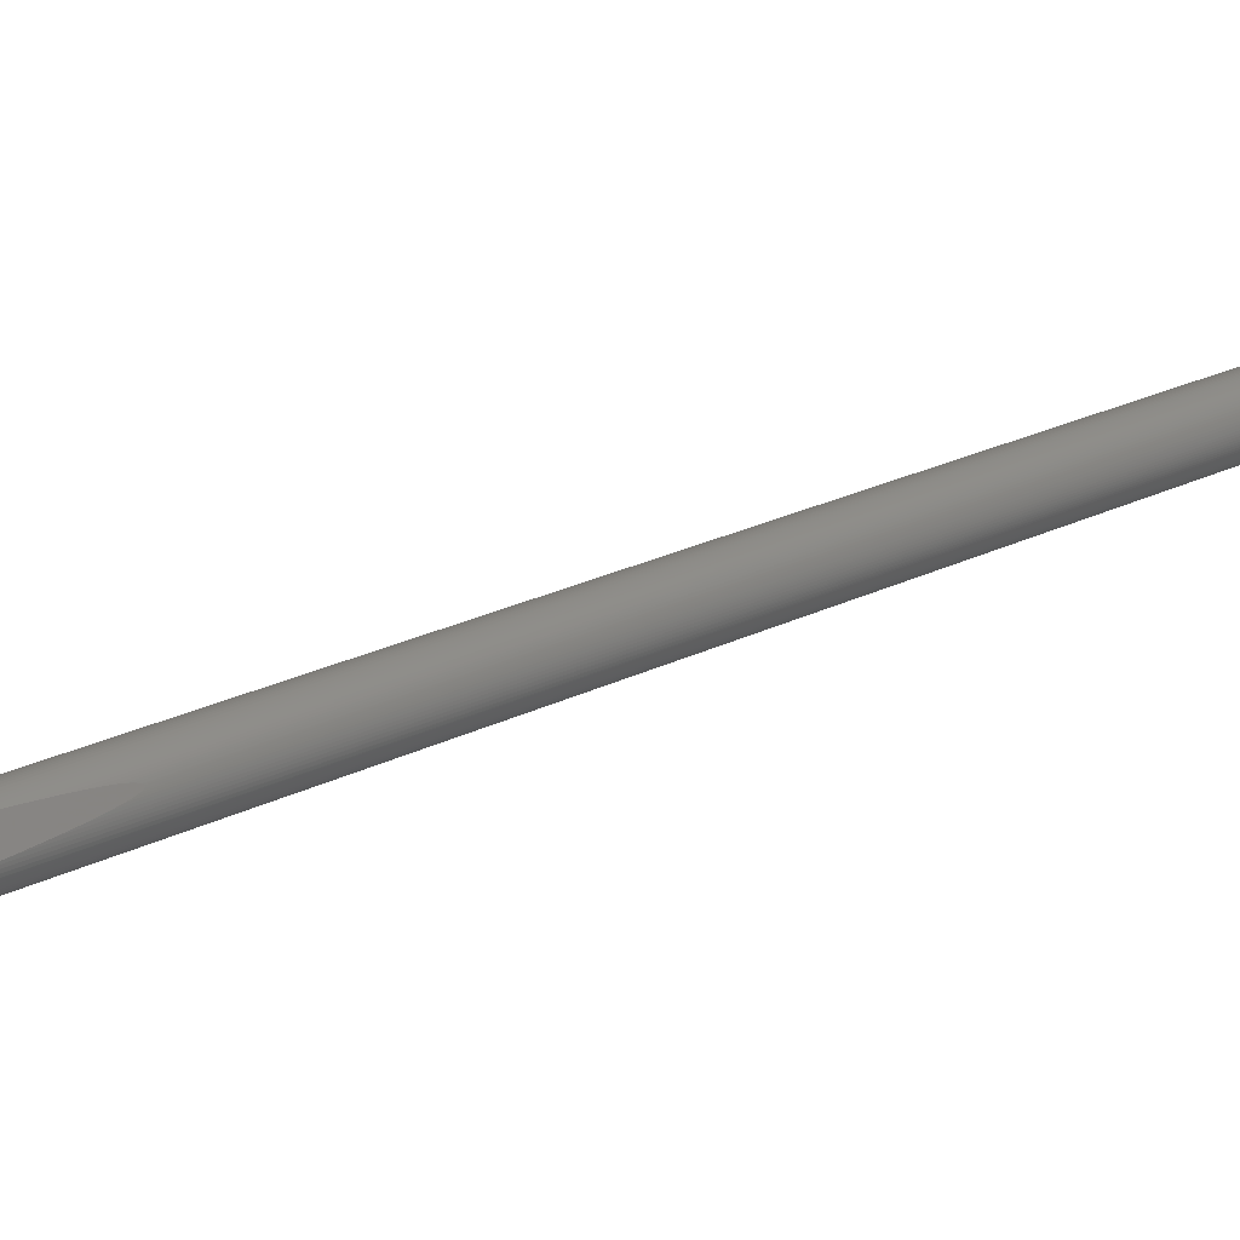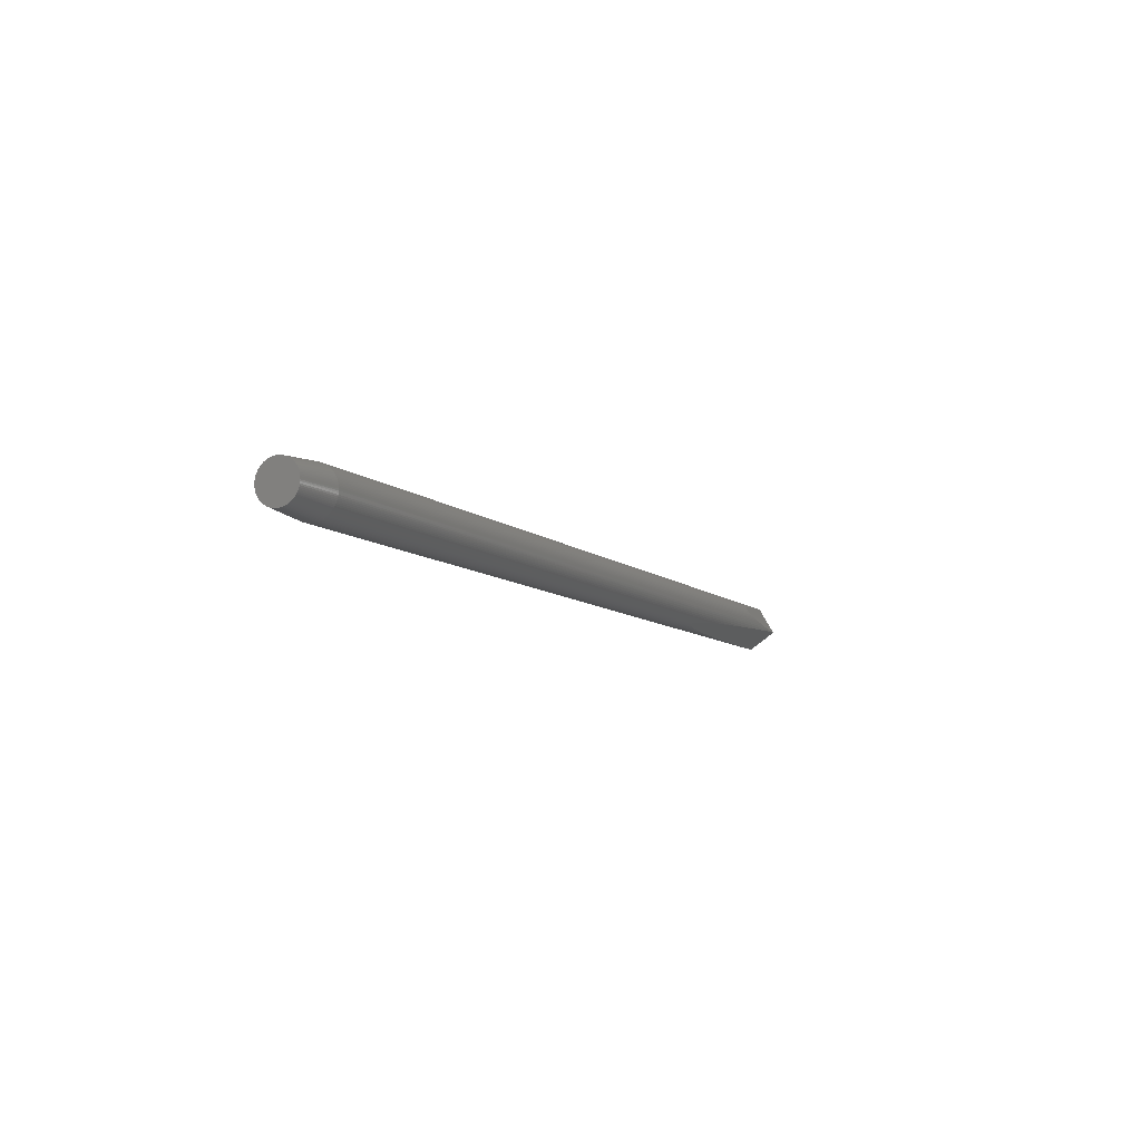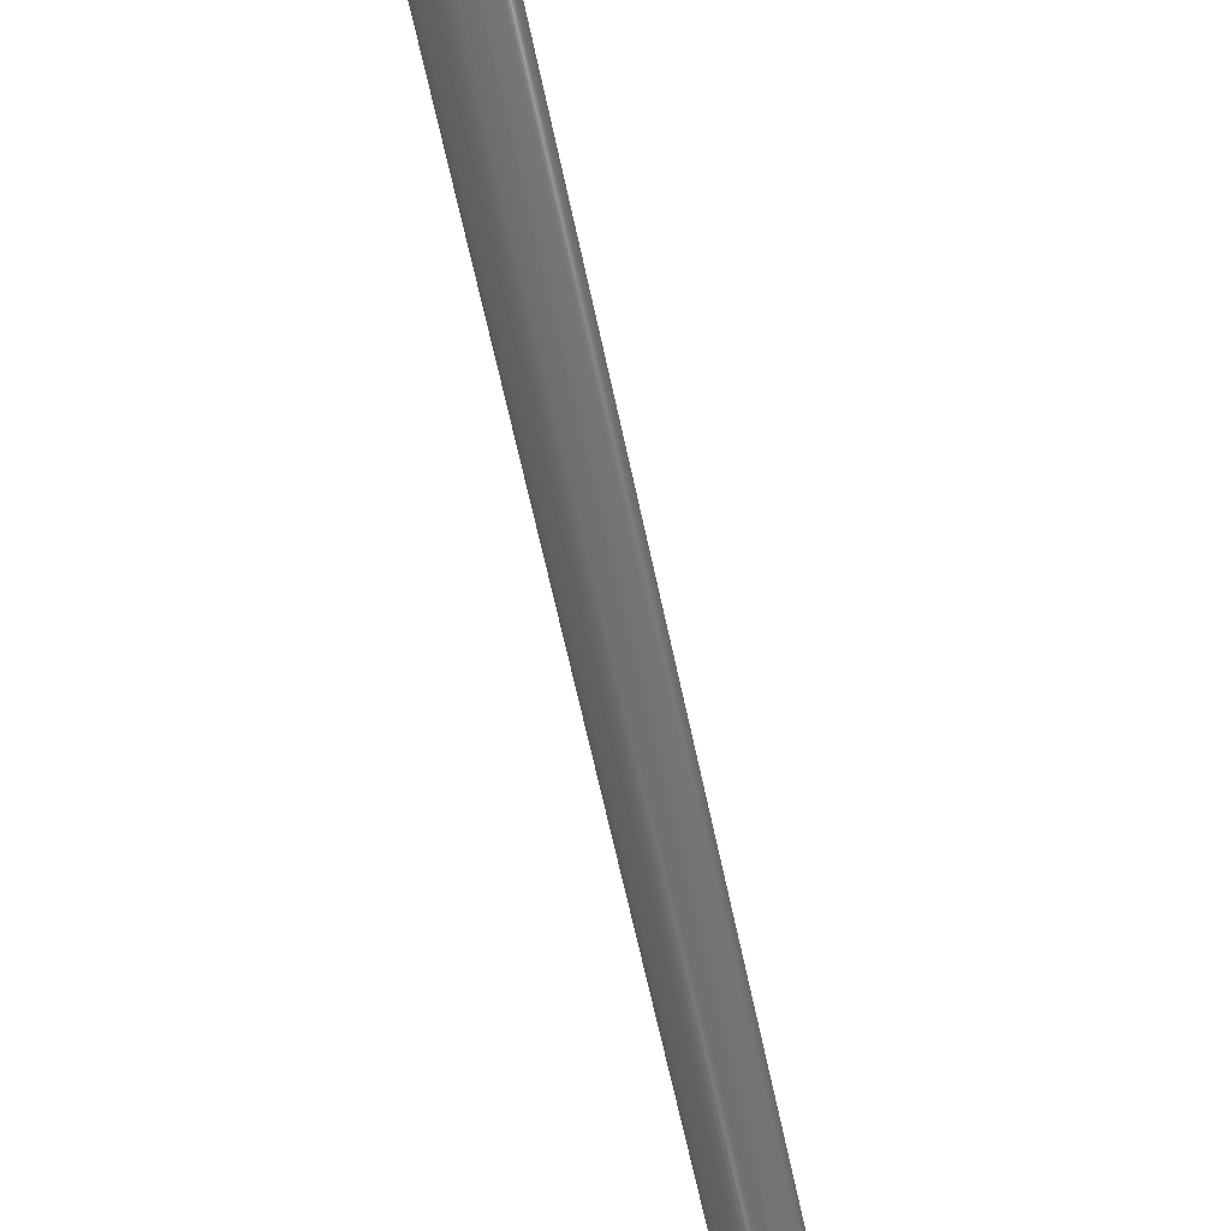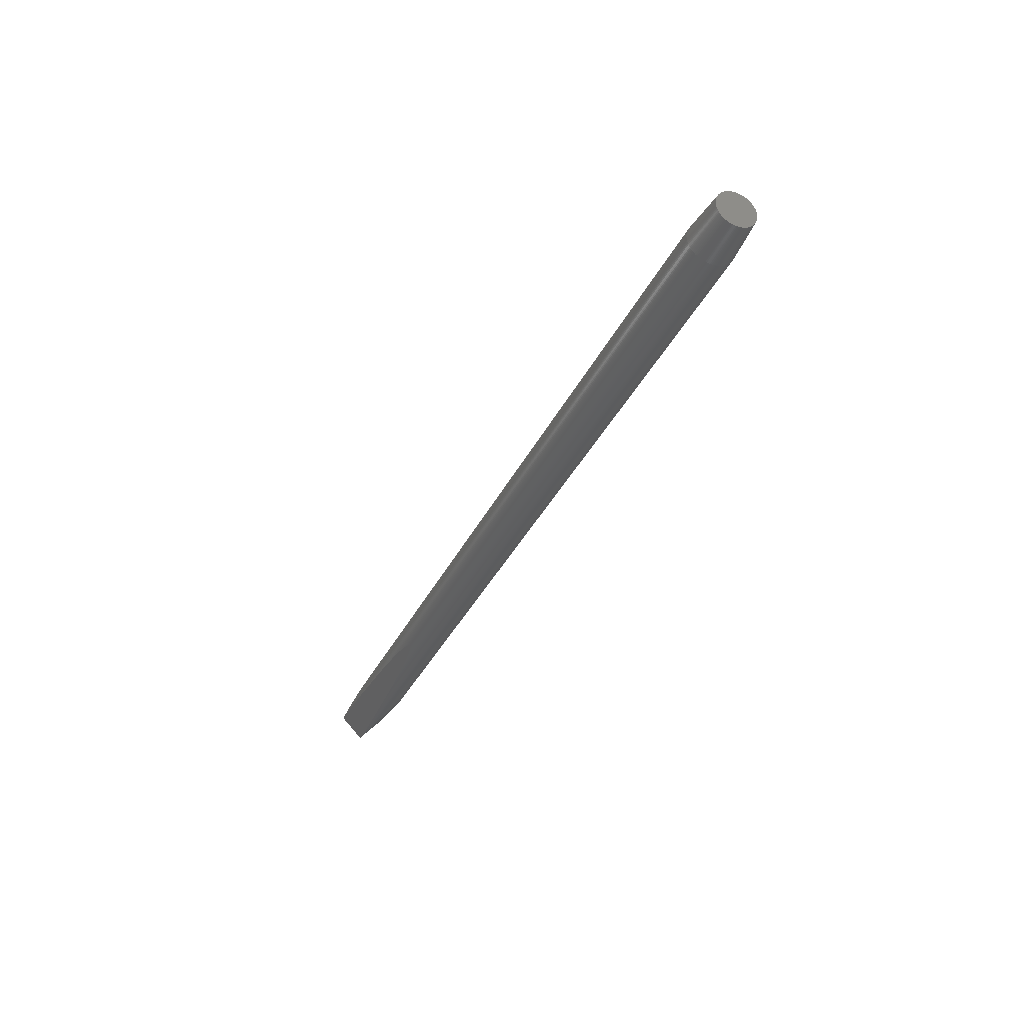
<metadata>
{"format":"stl","ext":"stl","renderer":"f3d","projection":"perspective","resolution":1024,"background":"white","views":[{"elev":55.2,"azim":-147.6,"up":"+Y"},{"elev":67.1,"azim":14.0,"up":"+Z"},{"elev":-79.0,"azim":-10.5,"up":"+Y"},{"elev":36.5,"azim":-100.9,"up":"+Z"}]}
</metadata>
<code>
# stl→obj: 318 verts, 632 faces
v -558 -493.6 2701
v -557.1 -494.9 2701
v -216.9 -195.1 1887
v -558.9 -492.3 2701
v -219.2 -194.1 1889
v -219.6 -193.8 1889
v -218.7 -194.5 1888
v -594.3 -519.1 2677
v -595.3 -517.8 2677
v -263.1 -227.4 1883
v -559.9 -491 2701
v -220 -193.5 1889
v -220.3 -193.2 1889
v -262.7 -228.8 1884
v -262.4 -229.2 1885
v -262.9 -228.2 1884
v -220.5 -192.9 1889
v -220.8 -192.5 1889
v -561 -489.9 2701
v -221.1 -191.9 1889
v -221.5 -191 1888
v -593.3 -520.3 2677
v -261.8 -230.1 1885
v -261.3 -230.5 1884
v -262.1 -229.7 1885
v -562.2 -488.8 2701
v -221.8 -189.7 1887
v -592.2 -521.5 2677
v -563.4 -487.7 2701
v -221.8 -188 1884
v -260.6 -230.8 1884
v -259.6 -231.2 1883
v -564.6 -486.8 2701
v -221.6 -185.9 1881
v -591.1 -522.6 2677
v -258.1 -231.4 1882
v -565.9 -485.9 2701
v -221.1 -183.3 1876
v -567.3 -485 2700
v -220 -180.2 1870
v -589.9 -523.6 2677
v -256.1 -231.4 1880
v -568.6 -484.3 2700
v -218.4 -176.4 1861
v -570.1 -483.7 2700
v -216 -172 1851
v -588.6 -524.6 2677
v -253.4 -231.1 1876
v -571.5 -483.1 2699
v -212.7 -166.5 1837
v -587.3 -525.5 2677
v -250.1 -230.2 1872
v -573 -482.6 2699
v -574.4 -482.2 2698
v -208.7 -160.5 1822
v -586 -526.3 2677
v -245.8 -228.7 1866
v -575.9 -481.9 2698
v -224.2 -172.4 1854
v -584.6 -527.1 2678
v -240.7 -226.6 1858
v -577.4 -481.7 2697
v -238.7 -183.5 1884
v -578.9 -481.6 2697
v -255.8 -196.6 1919
v -583.2 -527.7 2678
v -234.4 -223.5 1848
v -581.7 -528.3 2679
v -580.4 -481.6 2696
v -580.3 -528.7 2679
v -227.1 -219.5 1836
v -581.8 -481.7 2696
v -269.8 -207.4 1947
v -578.8 -529.1 2679
v -218.1 -214.2 1821
v -583.3 -481.9 2695
v -281 -216 1969
v -577.3 -529.4 2680
v -575.8 -529.6 2681
v -208.4 -208 1804
v -584.7 -482.2 2694
v -289.8 -222.7 1985
v -574.4 -529.7 2681
v -220.7 -220.3 1838
v -572.9 -529.7 2682
v -586 -482.5 2694
v -296.4 -227.8 1997
v -232 -231.6 1869
v -571.4 -529.6 2682
v -244.9 -244.5 1906
v -587.4 -483 2693
v -570 -529.5 2683
v -301.3 -231.6 2005
v -568.6 -529.2 2684
v -255.1 -254.6 1936
v -588.7 -483.5 2692
v -304.8 -234.3 2011
v -567.2 -528.8 2684
v -262.8 -262.4 1959
v -565.8 -528.4 2685
v -268.6 -268.1 1977
v -564.5 -527.8 2686
v -272.6 -272.1 1991
v -563.3 -527.2 2687
v -275.2 -274.8 2001
v -562.1 -526.5 2687
v -276.8 -276.4 2007
v -589.9 -484.2 2691
v -307.3 -236.2 2014
v -561 -525.7 2688
v -591.1 -484.9 2691
v -277.7 -277.3 2012
v -309.7 -238 2017
v -310.1 -238.3 2017
v -592.3 -485.7 2690
v -311.3 -239.3 2017
v -311.4 -239.3 2017
v -311.2 -239.2 2017
v -311.1 -239.1 2017
v -310.9 -239 2017
v -310.8 -238.8 2017
v -310.6 -238.7 2017
v -310.4 -238.6 2017
v -593.4 -486.6 2689
v -311.6 -239.4 2015
v -311.4 -239.3 2013
v -311.5 -239.4 2016
v -559.9 -524.8 2689
v -278 -277.5 2016
v -277.9 -277.5 2017
v -594.4 -487.5 2688
v -310.8 -238.8 2010
v -278 -277.6 2016
v -278.1 -277.6 2015
v -595.3 -488.6 2687
v -309.4 -237.8 2004
v -306.9 -235.9 1996
v -596.2 -489.7 2687
v -303.1 -233 1984
v -558.9 -523.8 2690
v -277.1 -276.7 2017
v -276.8 -276.4 2017
v -277.3 -276.9 2017
v -277.5 -277 2017
v -277.6 -277.2 2017
v -277.7 -277.3 2017
v -277.8 -277.4 2017
v -597 -490.8 2686
v -297.7 -228.8 1968
v -597.7 -492 2685
v -290.2 -223.1 1948
v -557.9 -522.8 2691
v -276.4 -276 2017
v -275.2 -274.8 2015
v -598.3 -493.3 2684
v -598.9 -494.6 2684
v -280.4 -215.6 1922
v -557 -521.7 2691
v -273.3 -272.9 2013
v -270.6 -270.2 2008
v -599.3 -496 2683
v -268 -206 1890
v -556.2 -520.5 2692
v -266.8 -266.4 2001
v -599.7 -497.4 2682
v -251.9 -193.6 1849
v -600 -498.8 2682
v -555.5 -519.3 2693
v -261.6 -261.2 1991
v -600.2 -500.3 2681
v -233.4 -179.5 1804
v -600.3 -501.8 2681
v -237.8 -184.6 1814
v -554.9 -518 2694
v -254.7 -254.3 1977
v -600.2 -503.3 2680
v -241.9 -189.6 1823
v -554.4 -516.7 2694
v -246 -245.6 1958
v -600.2 -504.8 2679
v -248.1 -197.6 1838
v -600 -506.3 2679
v -553.9 -515.4 2695
v -235.1 -234.6 1934
v -553.5 -514 2696
v -599.7 -507.8 2679
v -253 -204.5 1850
v -553.3 -512.5 2696
v -221.8 -221.3 1904
v -599.3 -509.3 2678
v -256.8 -210.2 1860
v -553.1 -511.1 2697
v -205 -204.6 1865
v -553 -509.6 2697
v -598.8 -510.8 2678
v -259.4 -215 1867
v -553 -508.1 2698
v -186.4 -186 1822
v -553.1 -506.6 2698
v -192.5 -189 1836
v -598.3 -512.3 2677
v -261.3 -218.8 1873
v -553.3 -505.1 2699
v -198.1 -191.5 1850
v -553.6 -503.6 2699
v -597.7 -513.7 2677
v -553.9 -502.1 2700
v -203.1 -193.3 1861
v -554.4 -500.6 2700
v -207.2 -194.5 1869
v -596.9 -515.1 2677
v -554.9 -499.1 2700
v -210.5 -195.2 1876
v -262.4 -221.9 1877
v -555.6 -497.7 2701
v -213.2 -195.5 1881
v -596.1 -516.5 2677
v -263 -224.3 1880
v -263.2 -226.1 1882
v -556.3 -496.3 2701
v -215.3 -195.4 1884
v -218 -194.8 1888
v -184.3 -183.9 1815
v -205.7 -205.3 1798
v -206.4 -158.7 1815
v -230.4 -177.2 1798
v -581.1 -509.6 2744
v -611.9 -530.8 2723
v -611.1 -532 2723
v -615.1 -517.3 2727
v -614.9 -522.8 2725
v -584.2 -540.3 2731
v -583.1 -539.6 2732
v -577.8 -534.2 2736
v -576.6 -531.8 2738
v -581 -538.1 2733
v -580.1 -537.2 2734
v -579.2 -536.3 2735
v -578.5 -535.2 2735
v -575.8 -529.3 2739
v -593.1 -542.3 2727
v -595.8 -542 2726
v -594.5 -542.2 2726
v -613.8 -512.1 2729
v -614.6 -514.6 2728
v -575.5 -528 2739
v -577.1 -533 2737
v -575.3 -522.6 2741
v -575.5 -521.2 2742
v -575.2 -525.3 2740
v -575.8 -519.8 2742
v -614.2 -525.5 2724
v -613.8 -526.9 2724
v -613.2 -528.2 2724
v -576.2 -518.4 2743
v -576.6 -517.1 2743
v -577.2 -515.7 2743
v -577.8 -514.4 2743
v -578.5 -513.1 2744
v -579.3 -511.9 2744
v -580.2 -510.7 2744
v -590.4 -542.2 2728
v -587.8 -541.7 2729
v -609.3 -505.8 2733
v -610.3 -506.7 2733
v -611.1 -507.7 2732
v -608.3 -505 2734
v -591.8 -542.3 2727
v -576.1 -530.6 2738
v -599.9 -540.9 2724
v -598.5 -541.4 2725
v -597.2 -541.7 2725
v -614.6 -524.1 2724
v -583.1 -507.5 2744
v -582.1 -508.5 2744
v -606.2 -503.6 2735
v -607.3 -504.3 2735
v -601.2 -540.4 2724
v -584.3 -506.6 2744
v -589.1 -542 2729
v -585.4 -505.7 2743
v -602.5 -539.7 2724
v -575.3 -526.7 2740
v -603.8 -502.6 2737
v -605 -503.1 2736
v -615.2 -518.6 2726
v -615.2 -520 2726
v -615.1 -521.4 2725
v -586.6 -504.9 2743
v -602.5 -502.2 2738
v -604.9 -538.2 2723
v -603.7 -539 2724
v -587.9 -504.2 2743
v -585.4 -540.8 2731
v -586.6 -541.3 2730
v -589.2 -503.6 2743
v -575.2 -523.9 2741
v -590.5 -503 2742
v -600 -501.8 2739
v -601.3 -501.9 2738
v -598.6 -501.6 2739
v -607.2 -536.4 2723
v -606.1 -537.4 2723
v -591.8 -502.6 2742
v -614.9 -515.9 2727
v -595.9 -501.7 2740
v -597.3 -501.6 2740
v -609.3 -534.3 2723
v -594.5 -501.9 2741
v -593.2 -502.2 2741
v -608.3 -535.4 2723
v -614.2 -513.3 2729
v -582 -538.9 2733
v -610.2 -533.2 2723
v -611.9 -508.7 2731
v -612.6 -509.8 2731
v -613.2 -510.9 2730
v -612.6 -529.5 2723
f 1 2 3
f 4 5 6
f 4 7 5
f 4 1 7
f 8 9 10
f 11 12 13
f 11 6 12
f 8 14 15
f 11 4 6
f 8 16 14
f 8 10 16
f 11 17 18
f 11 13 17
f 19 20 21
f 22 8 15
f 19 18 20
f 19 11 18
f 22 23 24
f 22 25 23
f 22 15 25
f 26 21 27
f 26 19 21
f 28 22 24
f 29 27 30
f 29 26 27
f 28 31 32
f 28 24 31
f 33 30 34
f 33 29 30
f 35 32 36
f 35 28 32
f 37 34 38
f 37 33 34
f 39 38 40
f 39 37 38
f 41 36 42
f 41 35 36
f 43 40 44
f 43 39 40
f 45 44 46
f 45 43 44
f 47 42 48
f 47 41 42
f 49 46 50
f 49 45 46
f 51 48 52
f 53 49 50
f 51 47 48
f 54 50 55
f 56 52 57
f 54 53 50
f 56 51 52
f 58 55 59
f 58 54 55
f 60 57 61
f 60 56 57
f 62 59 63
f 62 58 59
f 64 63 65
f 64 62 63
f 66 61 67
f 66 60 61
f 68 66 67
f 69 64 65
f 70 67 71
f 70 68 67
f 72 65 73
f 72 69 65
f 74 71 75
f 74 70 71
f 76 73 77
f 76 72 73
f 78 74 75
f 79 78 75
f 79 75 80
f 81 76 77
f 81 77 82
f 83 79 80
f 83 80 84
f 85 83 84
f 86 82 87
f 85 84 88
f 86 81 82
f 89 88 90
f 89 85 88
f 91 86 87
f 92 89 90
f 91 87 93
f 94 90 95
f 94 92 90
f 96 91 93
f 96 93 97
f 98 95 99
f 98 94 95
f 100 99 101
f 100 98 99
f 102 101 103
f 102 100 101
f 104 103 105
f 104 102 103
f 106 104 105
f 106 105 107
f 108 96 97
f 108 97 109
f 110 106 107
f 111 108 109
f 110 107 112
f 111 113 114
f 111 109 113
f 115 116 117
f 115 118 116
f 115 119 118
f 115 120 119
f 115 121 120
f 115 122 121
f 115 123 122
f 115 114 123
f 115 111 114
f 124 125 126
f 124 127 125
f 124 117 127
f 124 115 117
f 128 110 112
f 128 129 130
f 131 126 132
f 128 133 129
f 128 134 133
f 128 112 134
f 131 124 126
f 135 131 132
f 135 136 137
f 135 132 136
f 138 137 139
f 138 135 137
f 140 128 130
f 140 141 142
f 140 143 141
f 140 144 143
f 140 145 144
f 140 146 145
f 140 147 146
f 140 130 147
f 148 139 149
f 148 138 139
f 150 149 151
f 152 140 142
f 150 148 149
f 152 153 154
f 152 142 153
f 155 150 151
f 156 151 157
f 156 155 151
f 158 152 154
f 158 159 160
f 158 154 159
f 161 157 162
f 161 156 157
f 163 160 164
f 163 158 160
f 165 162 166
f 165 161 162
f 167 165 166
f 168 163 164
f 168 164 169
f 170 166 171
f 170 167 166
f 172 171 173
f 172 170 171
f 174 169 175
f 174 168 169
f 176 173 177
f 176 172 173
f 178 175 179
f 178 174 175
f 180 176 177
f 180 177 181
f 182 180 181
f 183 179 184
f 183 178 179
f 185 183 184
f 186 182 181
f 186 181 187
f 188 185 184
f 188 184 189
f 190 186 187
f 190 187 191
f 192 188 189
f 192 189 193
f 194 192 193
f 195 190 191
f 195 191 196
f 197 194 193
f 197 193 198
f 199 197 198
f 199 198 200
f 201 195 196
f 201 196 202
f 203 199 200
f 203 200 204
f 205 203 204
f 206 201 202
f 207 204 208
f 207 205 204
f 209 208 210
f 209 207 208
f 211 206 202
f 212 210 213
f 211 202 214
f 212 209 210
f 215 213 216
f 215 212 213
f 217 211 214
f 217 218 219
f 217 214 218
f 220 216 221
f 220 215 216
f 2 221 3
f 2 220 221
f 9 217 219
f 9 219 10
f 1 222 7
f 1 3 222
f 223 224 225
f 224 226 225
f 24 23 15
f 23 25 15
f 31 24 14
f 24 15 14
f 31 14 16
f 32 31 10
f 31 16 10
f 36 32 219
f 32 10 219
f 42 36 218
f 36 219 218
f 48 42 214
f 42 218 214
f 52 48 202
f 48 214 202
f 57 52 196
f 52 202 196
f 61 57 191
f 57 196 191
f 67 61 187
f 61 191 187
f 71 67 181
f 67 187 181
f 75 71 177
f 71 181 177
f 80 75 173
f 75 177 173
f 224 80 171
f 80 173 171
f 224 171 226
f 200 198 55
f 198 223 55
f 223 225 55
f 204 200 50
f 200 55 50
f 208 204 46
f 204 50 46
f 210 208 44
f 208 46 44
f 213 210 40
f 210 44 40
f 216 213 38
f 213 40 38
f 221 216 34
f 216 38 34
f 3 221 30
f 221 34 30
f 13 12 17
f 222 3 27
f 3 30 27
f 12 6 18
f 17 12 18
f 6 5 20
f 5 7 20
f 18 6 20
f 7 222 21
f 20 7 21
f 222 27 21
f 227 228 229
f 227 230 231
f 227 232 233
f 227 234 235
f 227 231 228
f 227 236 237
f 227 237 238
f 227 238 239
f 227 239 234
f 227 235 240
f 241 242 243
f 227 244 245
f 227 240 246
f 235 234 247
f 227 248 249
f 227 246 250
f 227 249 251
f 252 253 254
f 227 251 255
f 227 255 256
f 227 256 257
f 252 254 228
f 227 257 258
f 227 258 259
f 227 259 260
f 227 250 248
f 227 260 261
f 227 242 241
f 227 262 263
f 227 245 230
f 264 265 266
f 267 266 227
f 262 241 268
f 267 264 266
f 240 235 269
f 270 271 272
f 231 273 252
f 274 227 275
f 231 252 228
f 276 277 267
f 278 270 272
f 279 227 274
f 263 262 280
f 281 227 279
f 282 278 272
f 250 246 283
f 282 272 242
f 284 267 227
f 284 285 276
f 284 276 267
f 286 287 288
f 289 227 281
f 290 284 227
f 291 292 282
f 293 227 289
f 230 288 231
f 294 263 295
f 230 286 288
f 296 227 293
f 248 250 297
f 298 227 296
f 232 263 294
f 299 300 290
f 299 290 227
f 301 299 227
f 302 303 291
f 304 227 298
f 245 305 230
f 306 307 301
f 306 301 227
f 308 302 291
f 309 304 310
f 308 311 302
f 309 227 304
f 309 306 227
f 244 312 245
f 236 233 313
f 229 314 308
f 315 316 317
f 266 315 317
f 227 241 262
f 227 266 317
f 227 282 242
f 254 318 228
f 227 229 308
f 227 291 282
f 227 263 232
f 227 317 244
f 227 308 291
f 227 233 236
f 127 123 114
f 126 125 113
f 125 114 113
f 136 132 97
f 93 136 97
f 132 126 109
f 97 132 109
f 126 113 109
f 226 171 225
f 225 171 55
f 171 166 59
f 55 171 59
f 166 162 63
f 59 166 63
f 162 157 65
f 63 162 65
f 157 151 73
f 65 157 73
f 151 149 77
f 73 151 77
f 149 139 82
f 77 149 82
f 139 137 87
f 82 139 87
f 118 119 120
f 116 118 121
f 118 120 121
f 137 136 93
f 87 137 93
f 117 116 122
f 116 121 122
f 127 117 123
f 117 122 123
f 125 127 114
f 224 223 80
f 223 198 80
f 80 198 84
f 84 198 193
f 84 193 88
f 88 193 189
f 88 189 90
f 90 189 184
f 90 184 95
f 95 184 179
f 95 179 99
f 99 179 175
f 99 175 101
f 101 175 169
f 101 169 103
f 103 169 164
f 103 164 105
f 105 164 160
f 105 160 107
f 107 160 159
f 107 159 112
f 112 159 154
f 154 153 134
f 112 154 134
f 153 142 133
f 134 153 133
f 142 141 129
f 133 142 129
f 141 143 130
f 129 141 130
f 130 143 147
f 143 144 147
f 147 144 146
f 144 145 146
f 115 264 267
f 35 41 302
f 111 115 267
f 35 302 311
f 158 239 238
f 111 267 277
f 108 111 277
f 152 158 238
f 108 277 276
f 28 35 311
f 28 311 308
f 96 108 276
f 152 238 237
f 96 276 285
f 140 152 237
f 22 28 308
f 91 285 284
f 91 96 285
f 140 237 236
f 128 140 236
f 86 284 290
f 86 91 284
f 8 308 314
f 8 22 308
f 110 128 236
f 81 290 300
f 81 86 290
f 76 300 299
f 76 81 300
f 9 314 229
f 4 11 227
f 9 8 314
f 110 236 313
f 72 299 301
f 72 76 299
f 69 301 307
f 69 72 301
f 4 227 261
f 106 110 313
f 217 229 228
f 217 9 229
f 106 313 233
f 1 4 261
f 64 307 306
f 64 69 307
f 62 64 306
f 1 261 260
f 211 228 318
f 211 217 228
f 58 306 309
f 58 62 306
f 104 106 233
f 104 233 232
f 2 1 260
f 54 309 310
f 54 58 309
f 53 310 304
f 53 54 310
f 2 260 259
f 206 318 254
f 206 211 318
f 102 232 294
f 49 304 298
f 102 104 232
f 49 53 304
f 45 298 296
f 45 49 298
f 220 2 259
f 43 296 293
f 43 45 296
f 39 293 289
f 201 254 253
f 220 259 258
f 39 43 293
f 201 206 254
f 100 294 295
f 100 102 294
f 37 289 281
f 37 39 289
f 33 281 279
f 33 37 281
f 29 279 274
f 29 33 279
f 215 220 258
f 26 274 275
f 26 29 274
f 19 275 227
f 19 26 275
f 195 201 253
f 98 100 295
f 11 19 227
f 195 253 252
f 215 258 257
f 98 295 263
f 212 215 257
f 190 252 273
f 190 195 252
f 212 257 256
f 94 263 280
f 94 98 263
f 186 190 273
f 92 94 280
f 186 273 231
f 209 256 255
f 209 212 256
f 92 280 262
f 182 231 288
f 182 186 231
f 207 255 251
f 89 262 268
f 207 209 255
f 89 92 262
f 180 182 288
f 85 89 268
f 180 288 287
f 205 251 249
f 205 207 251
f 85 268 241
f 176 180 287
f 203 205 249
f 83 241 243
f 203 249 248
f 83 85 241
f 199 203 248
f 172 287 286
f 172 176 287
f 79 83 243
f 199 248 297
f 78 79 243
f 197 199 297
f 170 172 286
f 170 286 230
f 78 243 242
f 167 170 230
f 74 78 242
f 167 230 305
f 74 242 272
f 194 297 250
f 194 197 297
f 70 74 272
f 192 194 250
f 165 167 305
f 165 305 245
f 70 272 271
f 192 250 283
f 68 70 271
f 161 165 245
f 188 192 283
f 161 245 312
f 68 271 270
f 188 283 246
f 66 68 270
f 156 161 312
f 185 188 246
f 156 312 244
f 66 270 278
f 155 156 244
f 185 246 240
f 60 66 278
f 183 185 240
f 155 244 317
f 150 155 317
f 60 278 282
f 183 240 269
f 150 317 316
f 56 60 282
f 178 183 269
f 148 150 316
f 148 316 315
f 56 282 292
f 178 269 235
f 174 178 235
f 51 56 292
f 138 148 315
f 138 315 266
f 51 292 291
f 174 235 247
f 168 174 247
f 135 138 266
f 135 266 265
f 47 51 291
f 131 135 265
f 47 291 303
f 168 247 234
f 131 265 264
f 163 168 234
f 41 47 303
f 124 131 264
f 41 303 302
f 163 234 239
f 115 124 264
f 158 163 239

</code>
